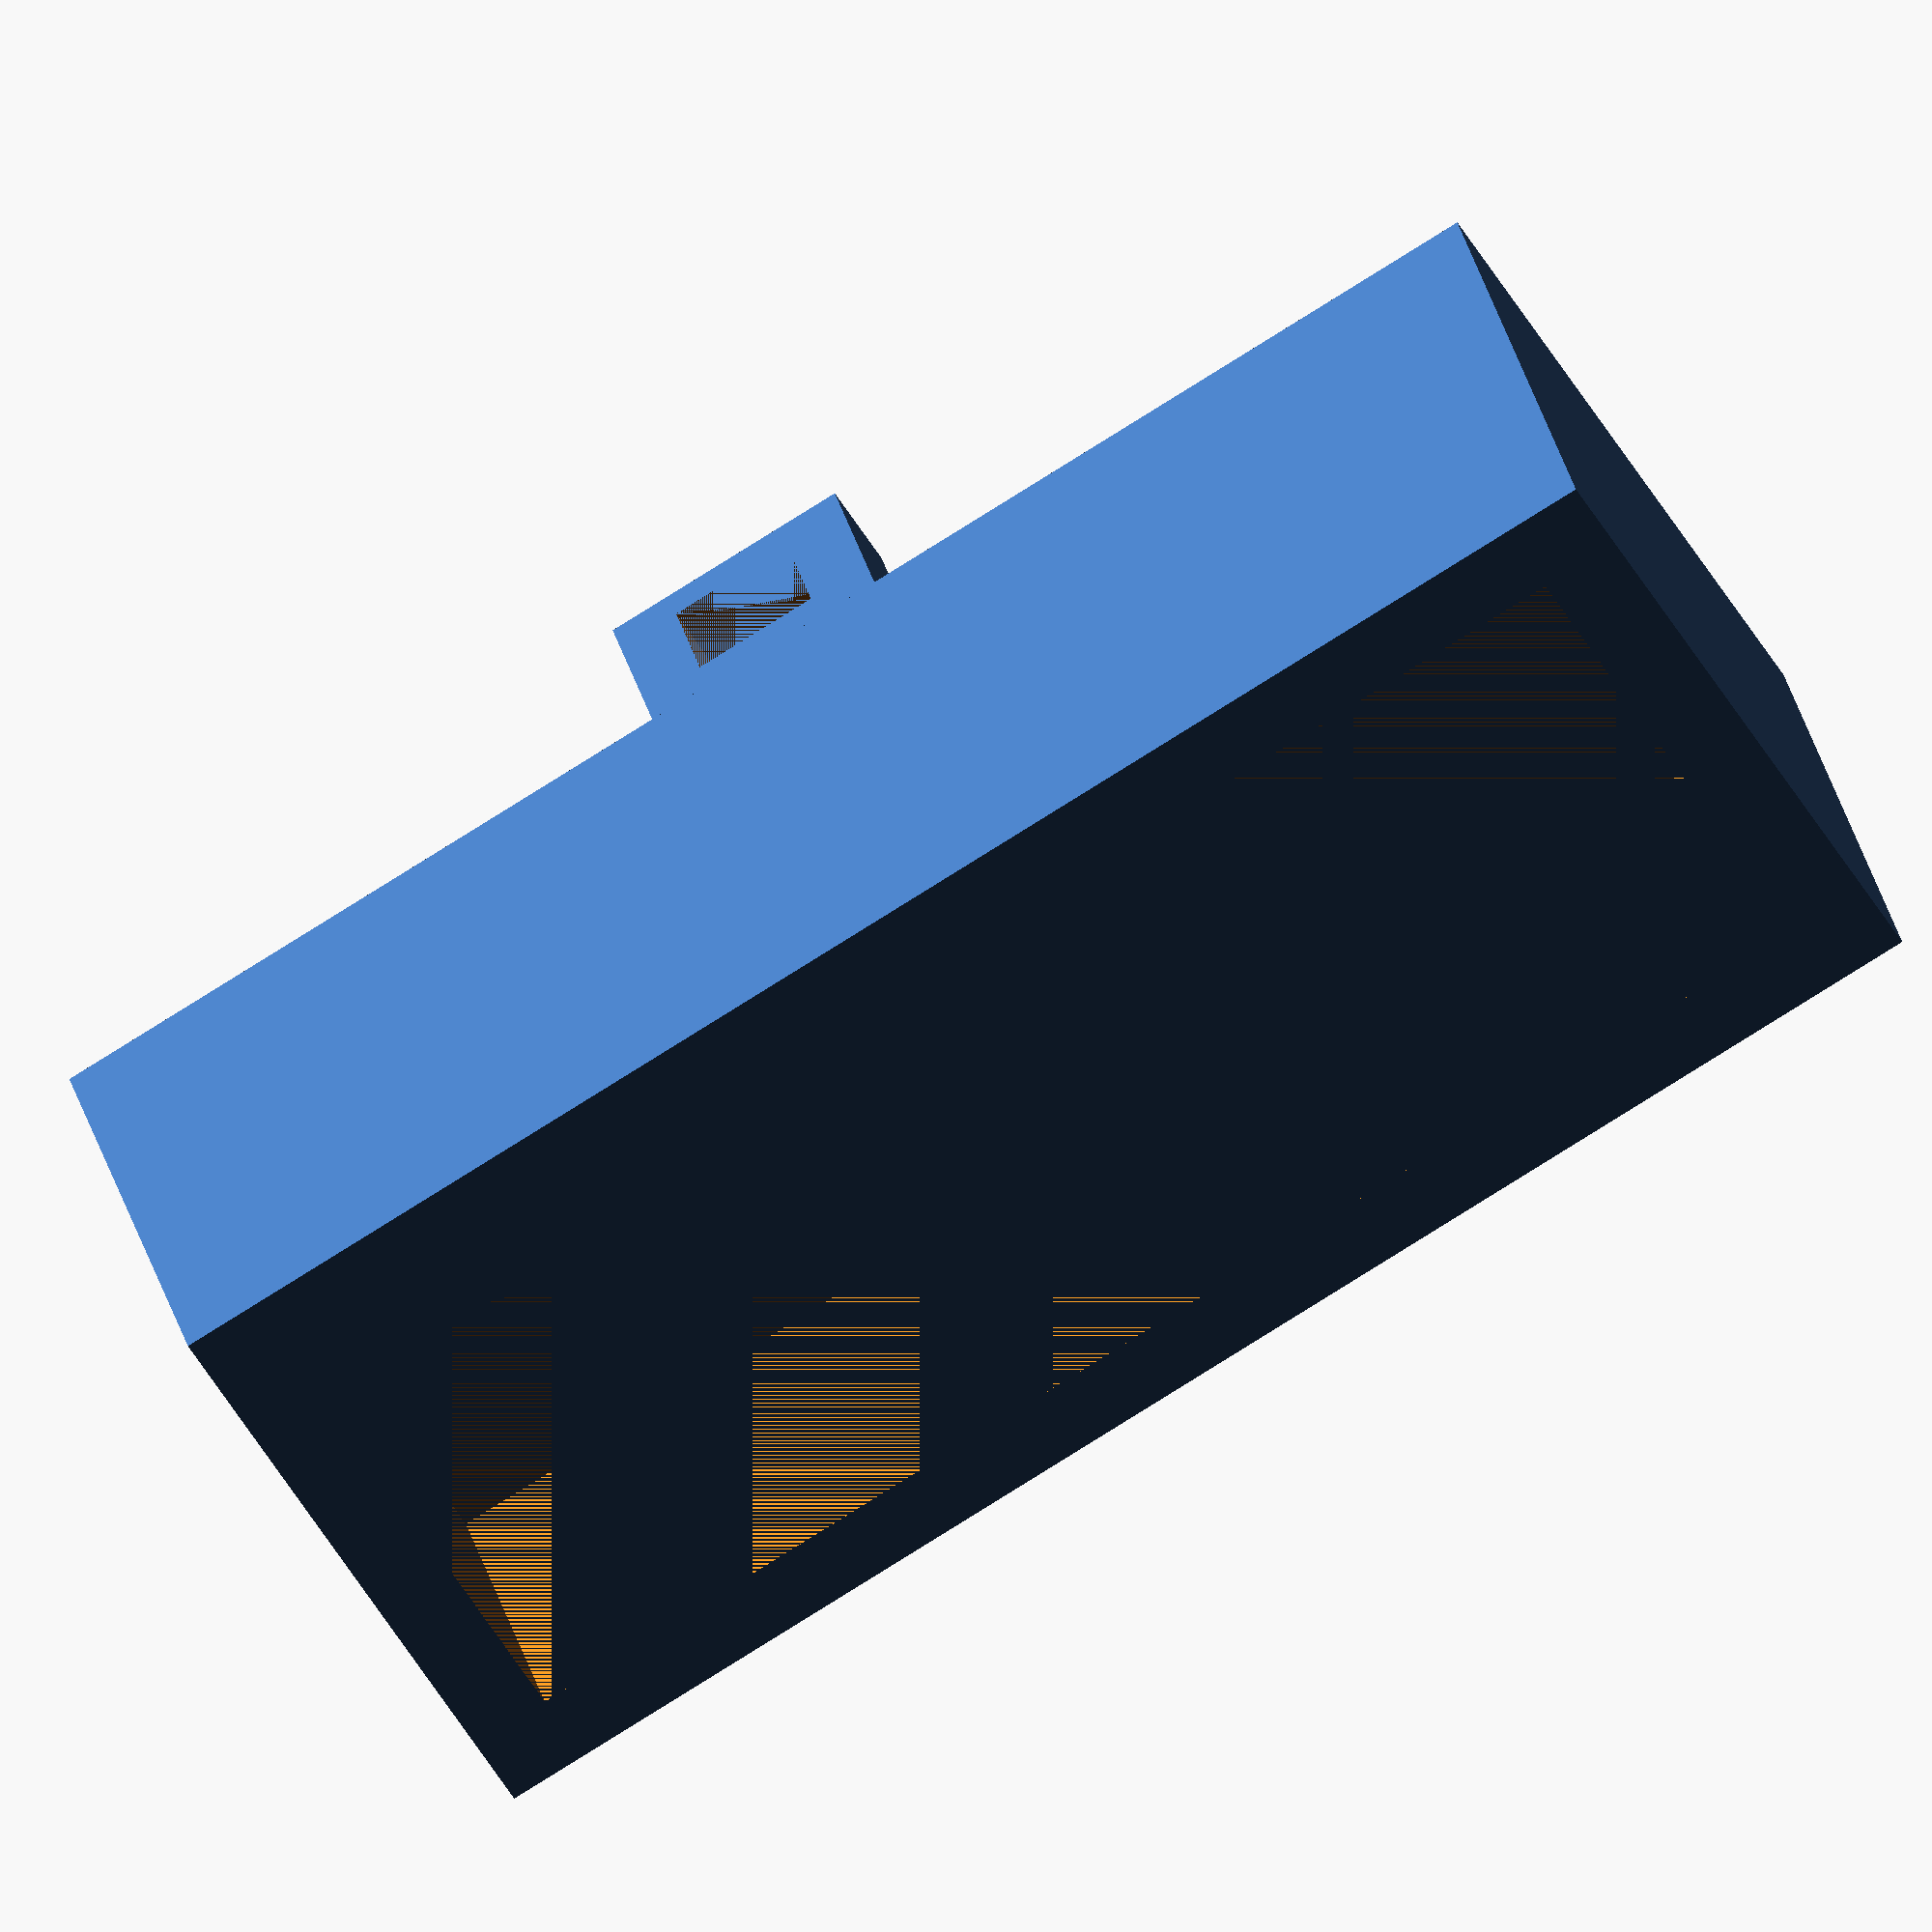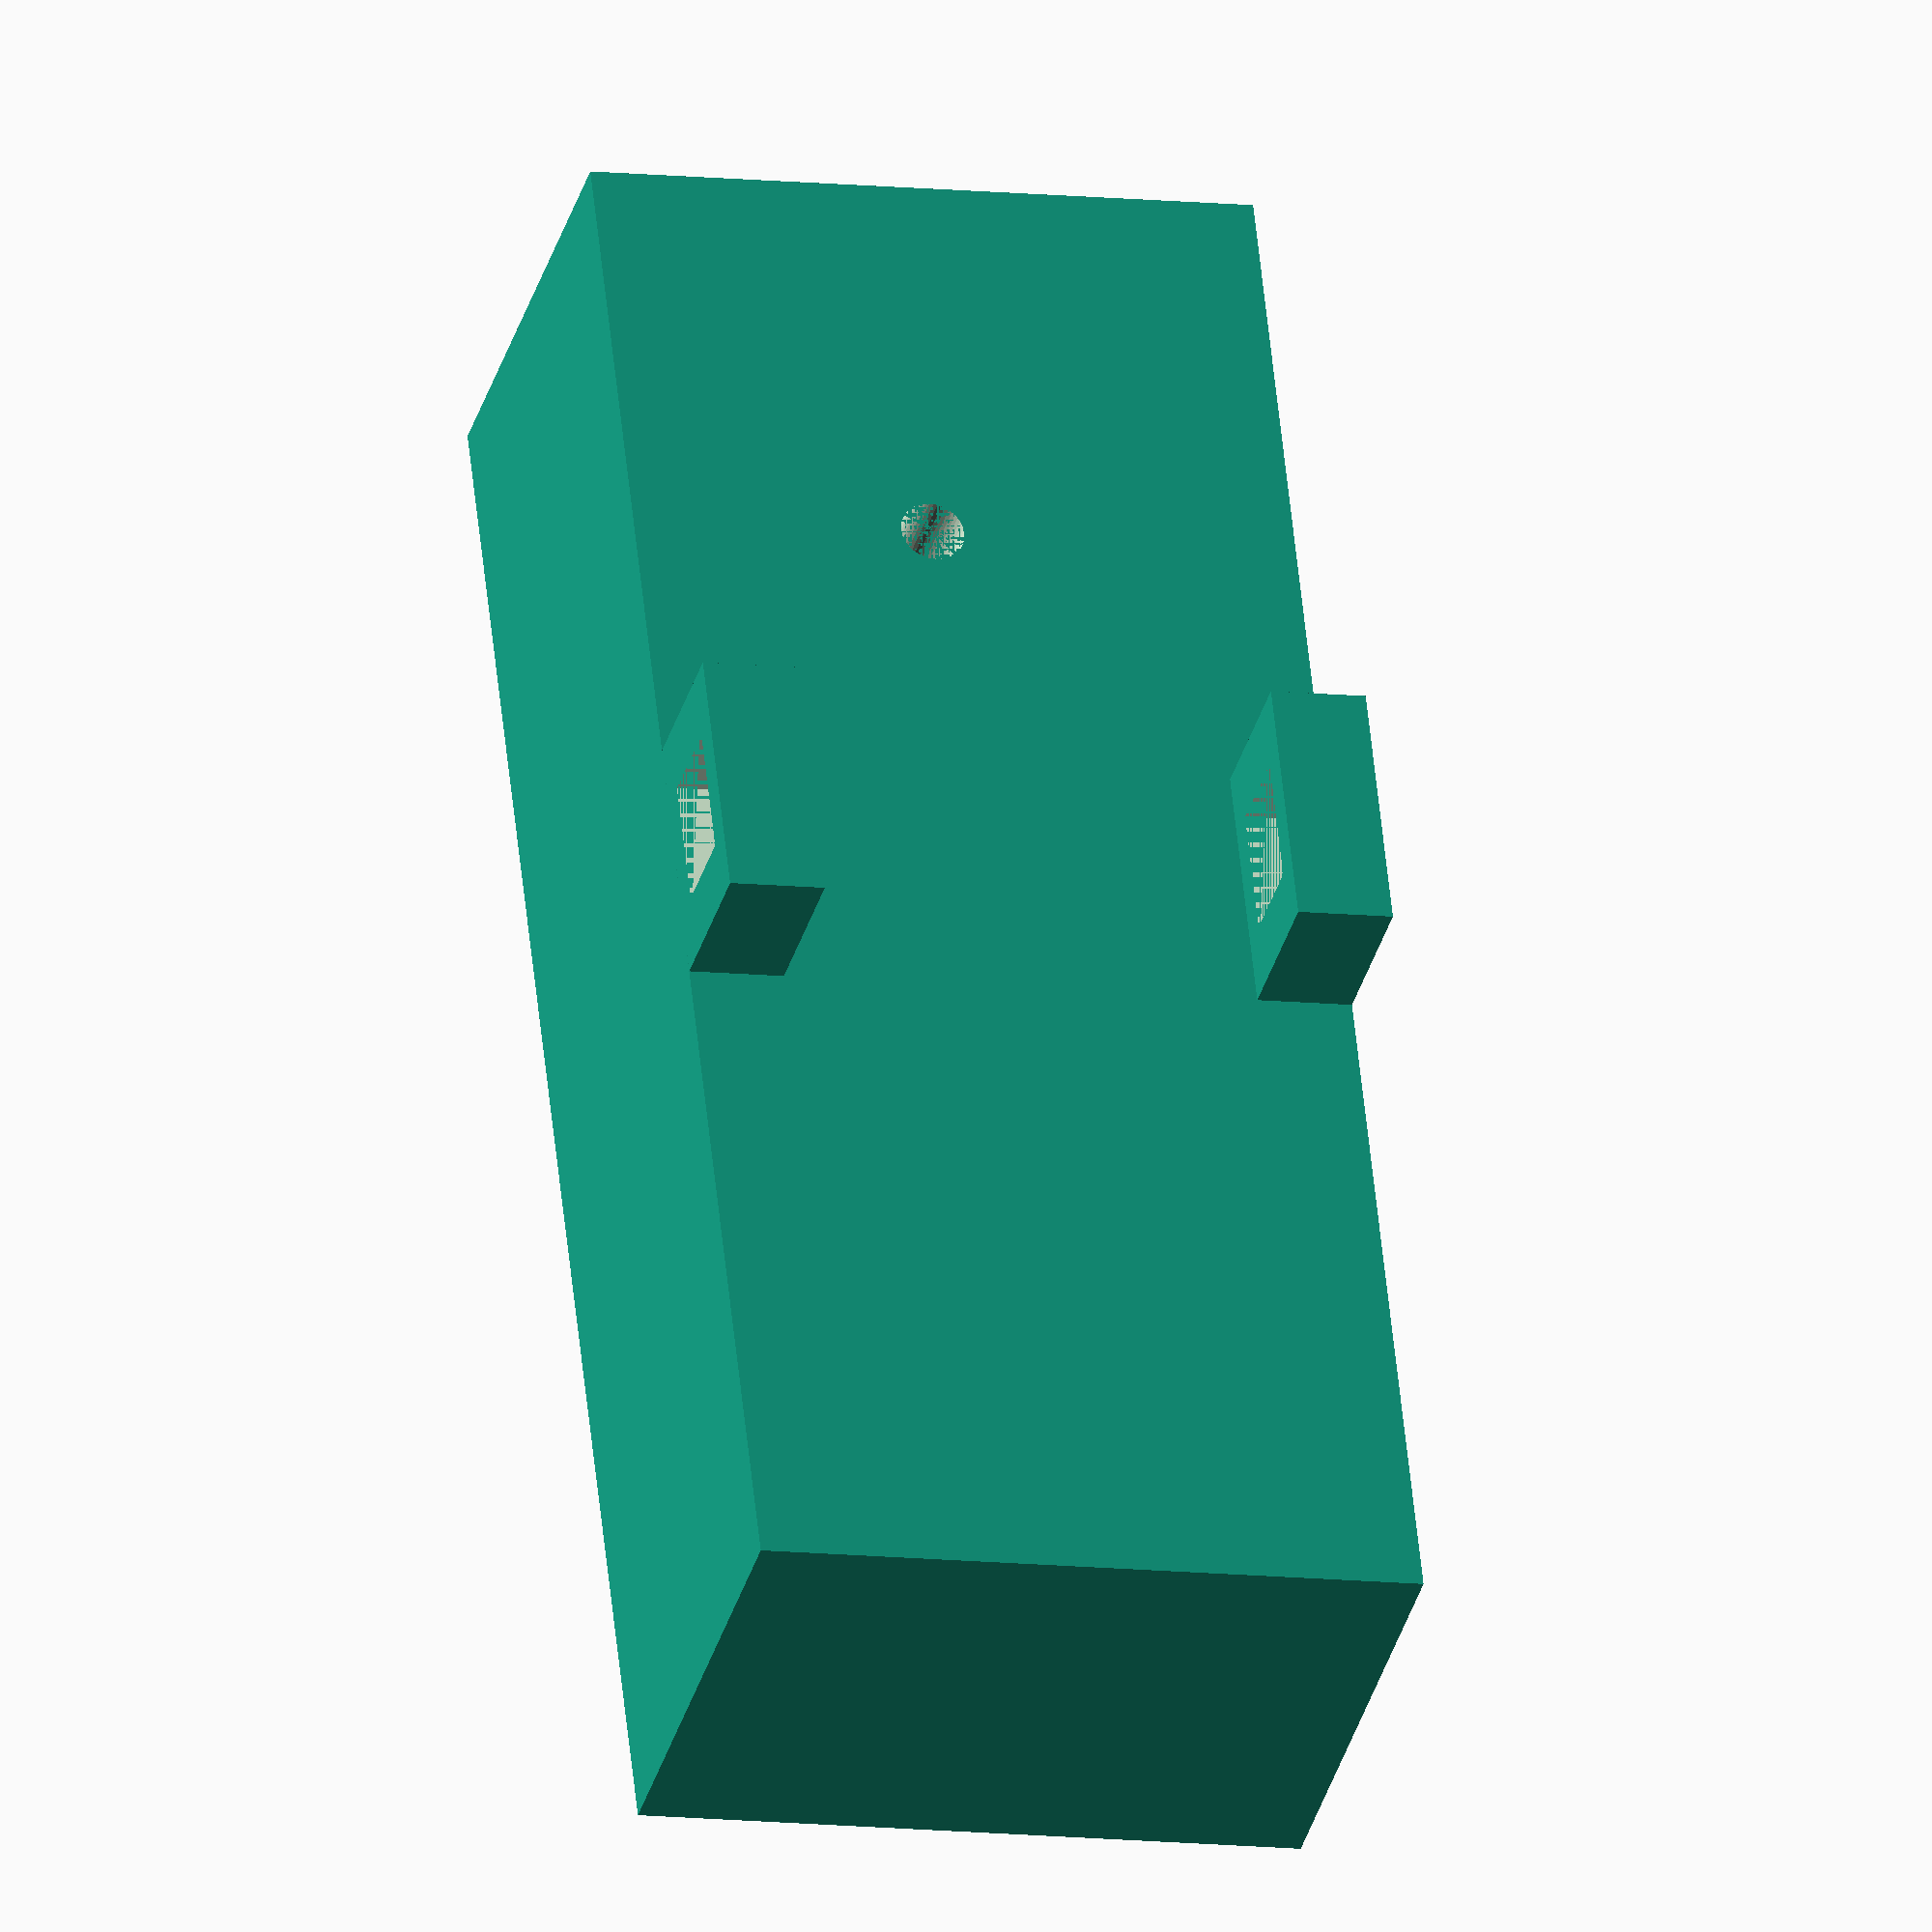
<openscad>
lamp_inside_x = 45;
lamp_inside_y = 10;
lamp_inside_z = 16;

lamp_x = (lamp_inside_x + 5);
lamp_y = (lamp_inside_y + 5);
lamp_z = (lamp_inside_z + 5);



bracket_x = 8;
bracket_y = 5;
bracket_z = 3;
bracket_hole_x = 4;
bracket_hole_y = 3;
bracket_hole_z = 3;

//main body
module main_body(){
   cube([lamp_x,lamp_y,lamp_z]);}
module cube_inside(x,y,z,inside_x,inside_y,inside_z){
   lamp_pos_x = (x-inside_x)/2;
   lamp_pos_y = (y-inside_y);
   lamp_pos_z = (z-inside_z)/2;
   
   translate([lamp_pos_x,lamp_pos_y,lamp_pos_z]){
	  cube([inside_x,inside_y,inside_z]);}
   ;}   
module bracket(){
   difference(){
	  cube([bracket_x,bracket_y,bracket_z]);
	  translate([(bracket_x-bracket_hole_x)/2,(bracket_y-bracket_hole_y)/2,(bracket_z-bracket_hole_z)/2]){
		 cube([bracket_hole_x,bracket_hole_y,bracket_hole_z]);}
	  }
   }

module wire_hole(){
    wire_hole_radius = 1;
    translate([(lamp_x)/4,(lamp_y-lamp_inside_y),(lamp_y/2)+(wire_hole_radius*2)]){
        rotate([90,0,0]){
            cylinder(h=(lamp_y-lamp_inside_y), r=wire_hole_radius, $fn=50);
        }
    }
}

module main(){
    difference(){
        difference(){
            //main body
            main_body();
            //cube inside
            cube_inside(lamp_x,lamp_y,lamp_z,lamp_inside_x,lamp_inside_y,lamp_inside_z);
        }
        wire_hole();
    }
	  
   //bracket down
   translate([(lamp_x-bracket_x)/2,-bracket_y,0]){
	  bracket();}
   //bracket up
   translate([(lamp_x-bracket_x)/2,-bracket_y,lamp_z-bracket_z]){
		 bracket();}
	  
   
}



main();
</openscad>
<views>
elev=48.3 azim=164.1 roll=28.3 proj=o view=solid
elev=190.4 azim=292.6 roll=285.7 proj=o view=solid
</views>
